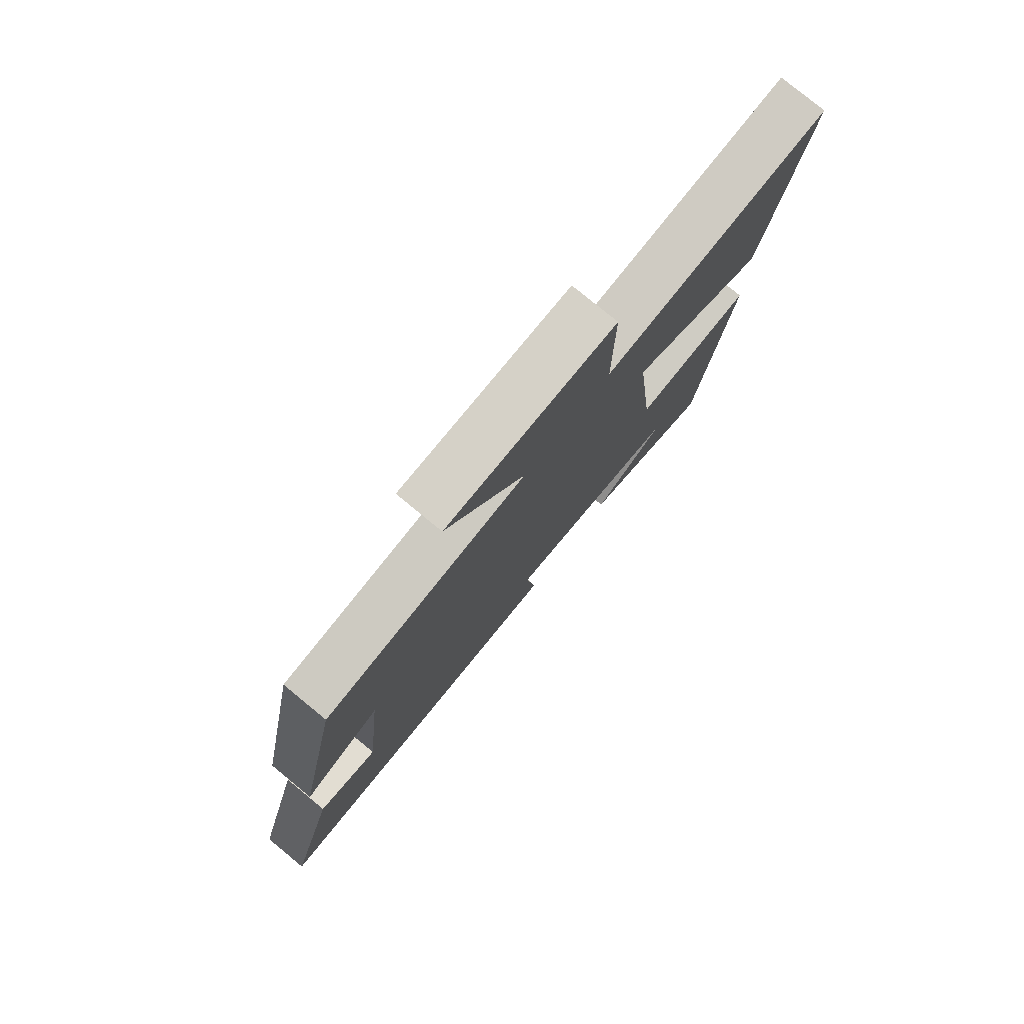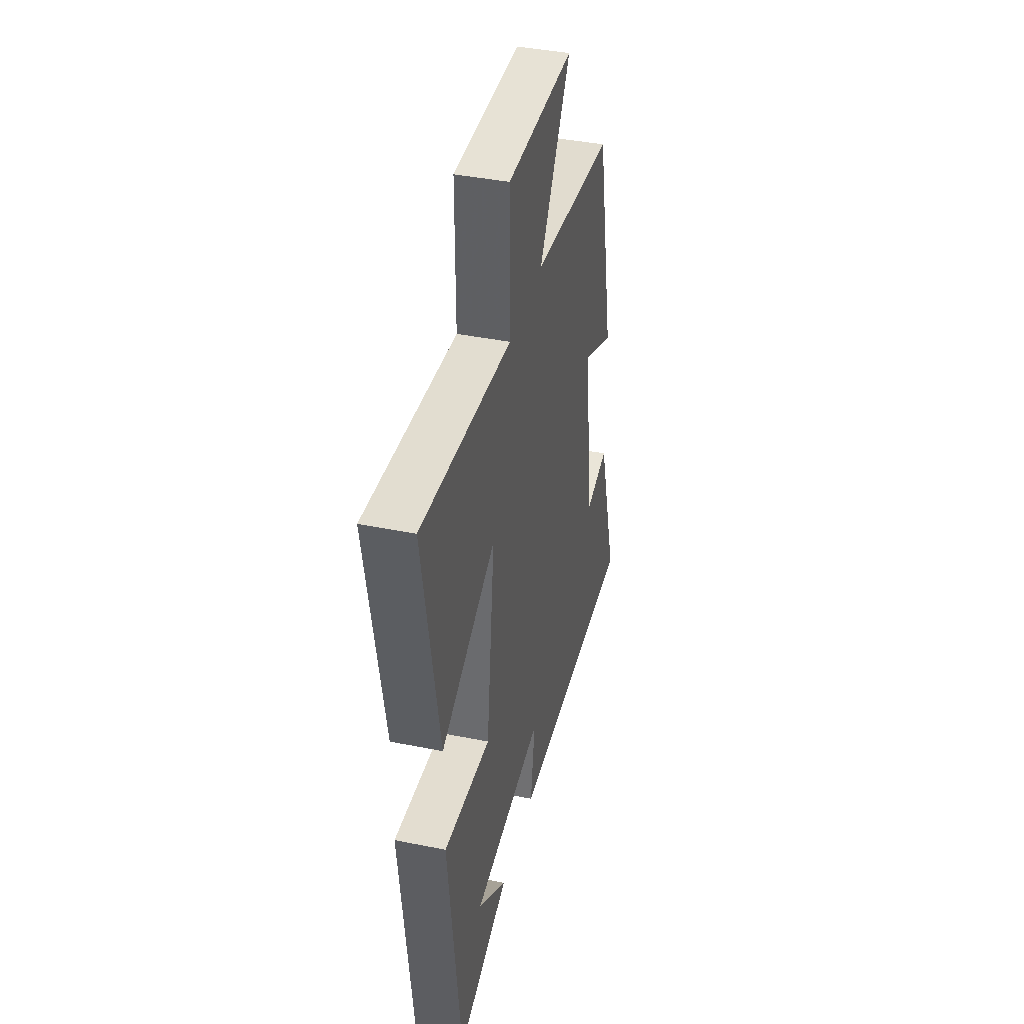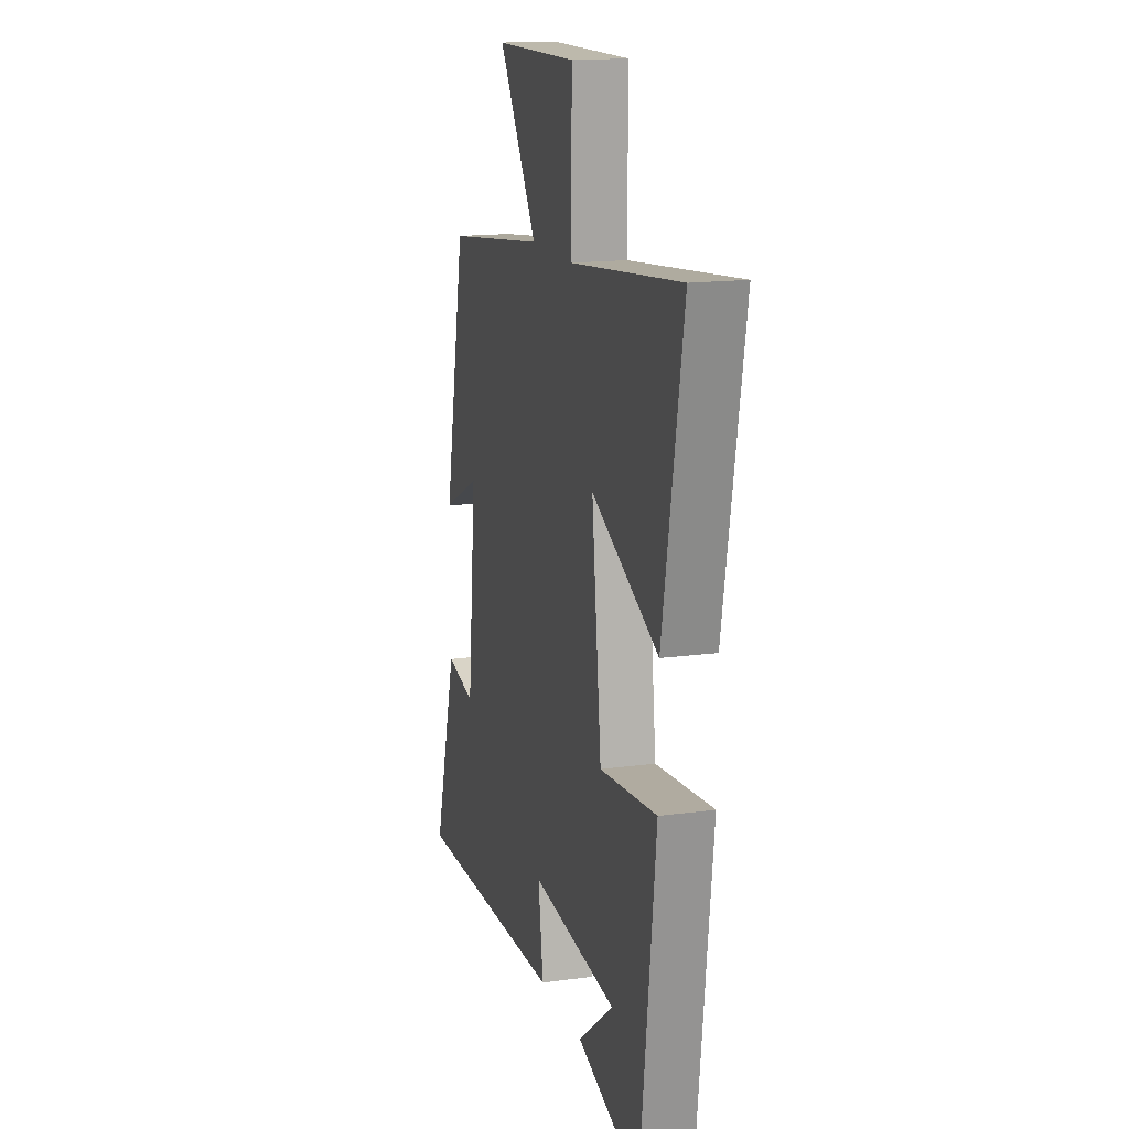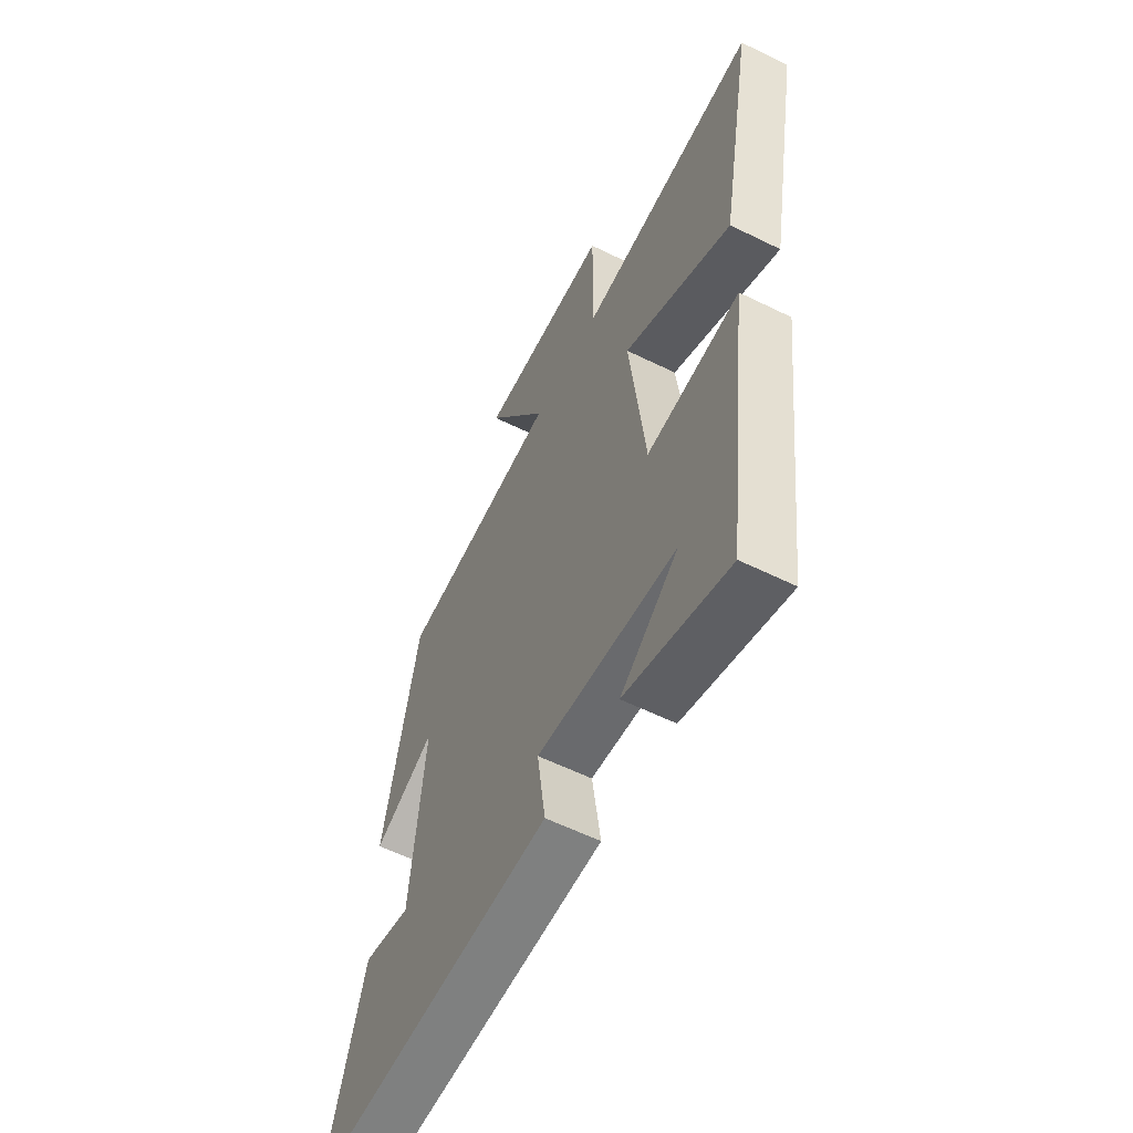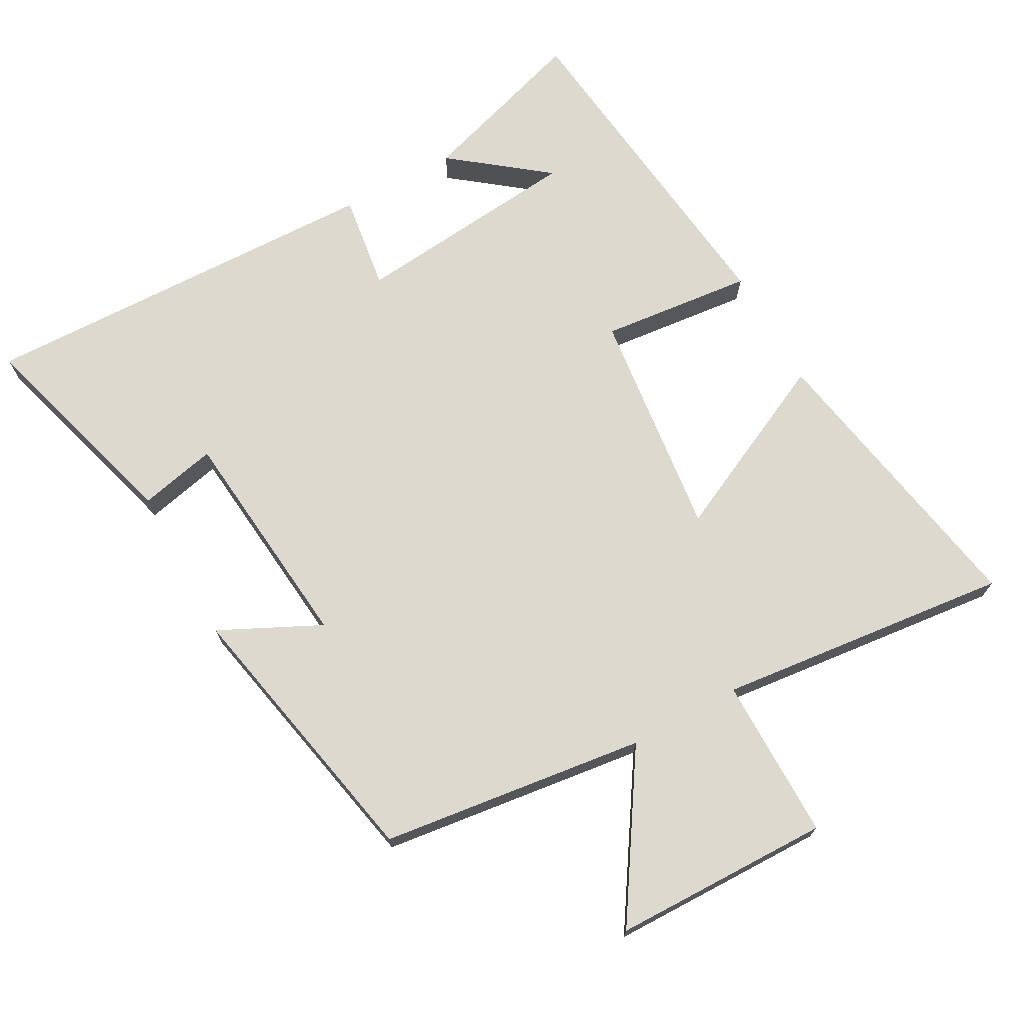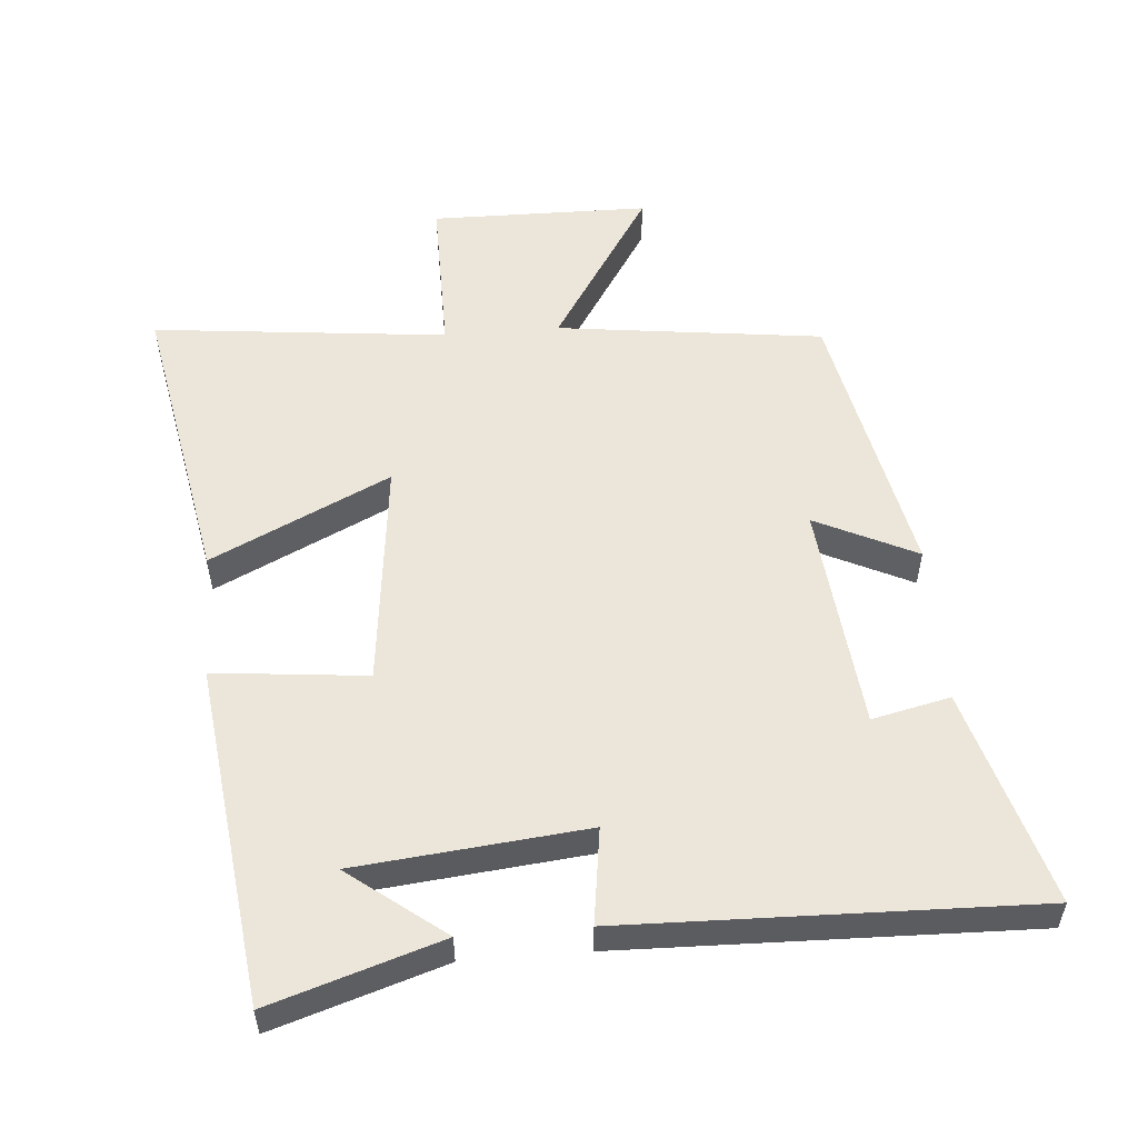
<metadata>
{"format":"obj","ext":"obj","renderer":"f3d","projection":"perspective","resolution":1024,"background":"white","views":[{"elev":78.8,"azim":-50.6,"up":"+Z"},{"elev":40.8,"azim":103.9,"up":"+Z"},{"elev":15.7,"azim":74.0,"up":"+Z"},{"elev":-58.5,"azim":63.0,"up":"+Z"},{"elev":71.5,"azim":-28.7,"up":"+Y"},{"elev":54.5,"azim":175.3,"up":"+Y"}]}
</metadata>
<code>
v -0.592 0.07 -0.516
v -0.5 0.07 -0.198
v -0.385 0.07 -0.224
v -0.351 0.07 0.112
v -0.5 0.07 0.04
v -0.416 0.07 0.451
v -0.024 0.07 0.5
v -0.175 0.07 0.736
v 0.147 0.07 0.74
v 0.146 0.07 0.5
v 0.58 0.07 0.546
v 0.5 0.07 0.111
v 0.237 0.07 0.238
v 0.275 0.07 -0.1
v 0.5 0.07 -0.077
v 0.439 0.07 -0.58
v 0.188 0.07 -0.5
v 0.328 0.07 -0.392
v -0.01 0.07 -0.358
v 0.01 0.07 -0.5
v -0.592 0 -0.516
v -0.5 0 -0.198
v -0.385 0 -0.224
v -0.351 0 0.112
v -0.5 0 0.04
v -0.416 0 0.451
v -0.024 0 0.5
v -0.175 0 0.736
v 0.147 0 0.74
v 0.146 0 0.5
v 0.58 0 0.546
v 0.5 0 0.111
v 0.237 0 0.238
v 0.275 0 -0.1
v 0.5 0 -0.077
v 0.439 0 -0.58
v 0.188 0 -0.5
v 0.328 0 -0.392
v -0.01 0 -0.358
v 0.01 0 -0.5
f 19 20 1 2
f 18 19 2 3
f 16 17 18
f 14 15 16 18
f 14 18 3 4
f 13 14 4
f 10 11 12 13
f 10 13 4
f 7 8 9 10
f 6 7 10
f 4 5 6 10
f 22 21 40 39
f 23 22 39 38
f 38 37 36
f 38 36 35 34
f 24 23 38 34
f 24 34 33
f 33 32 31 30
f 24 33 30
f 30 29 28 27
f 30 27 26
f 30 26 25 24
f 1 21 22 2
f 2 22 23 3
f 3 23 24 4
f 4 24 25 5
f 5 25 26 6
f 6 26 27 7
f 7 27 28 8
f 8 28 29 9
f 9 29 30 10
f 10 30 31 11
f 11 31 32 12
f 12 32 33 13
f 13 33 34 14
f 14 34 35 15
f 15 35 36 16
f 16 36 37 17
f 17 37 38 18
f 18 38 39 19
f 19 39 40 20
f 20 40 21 1

</code>
